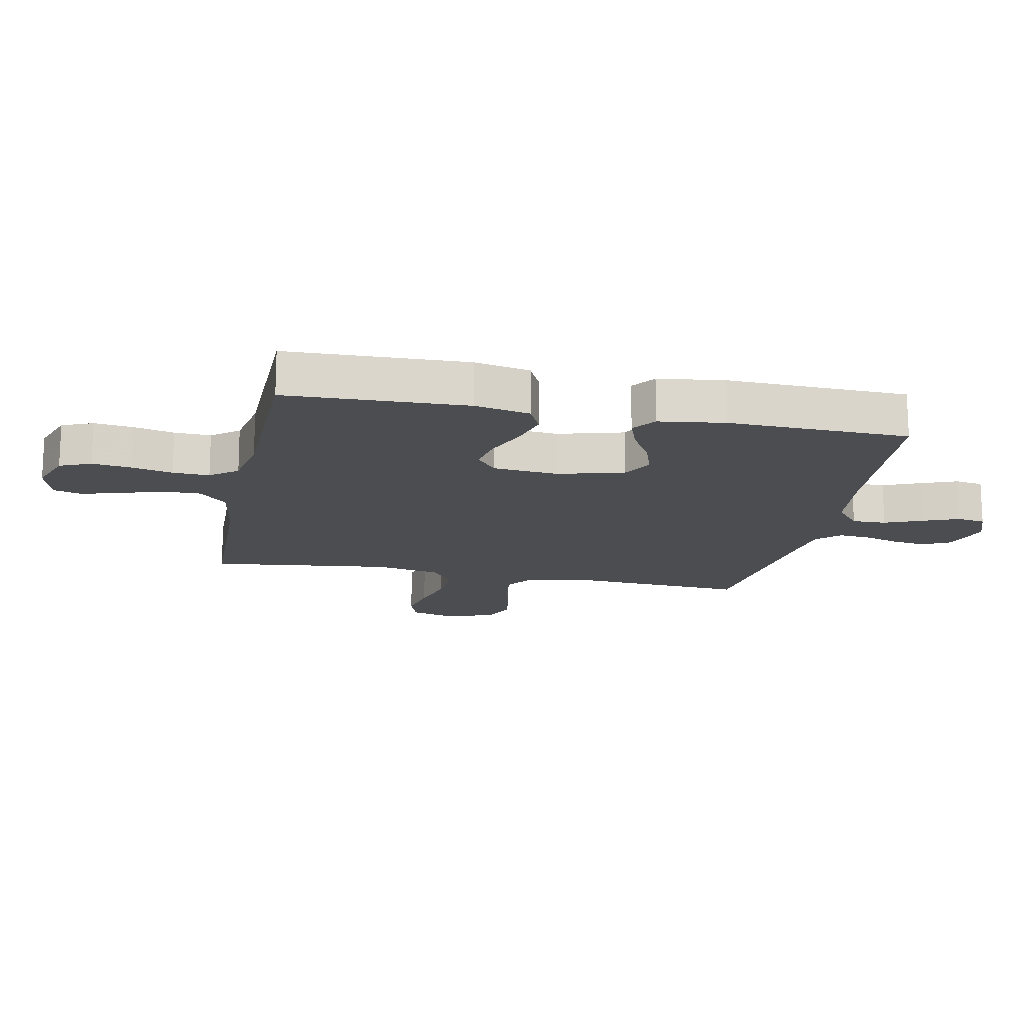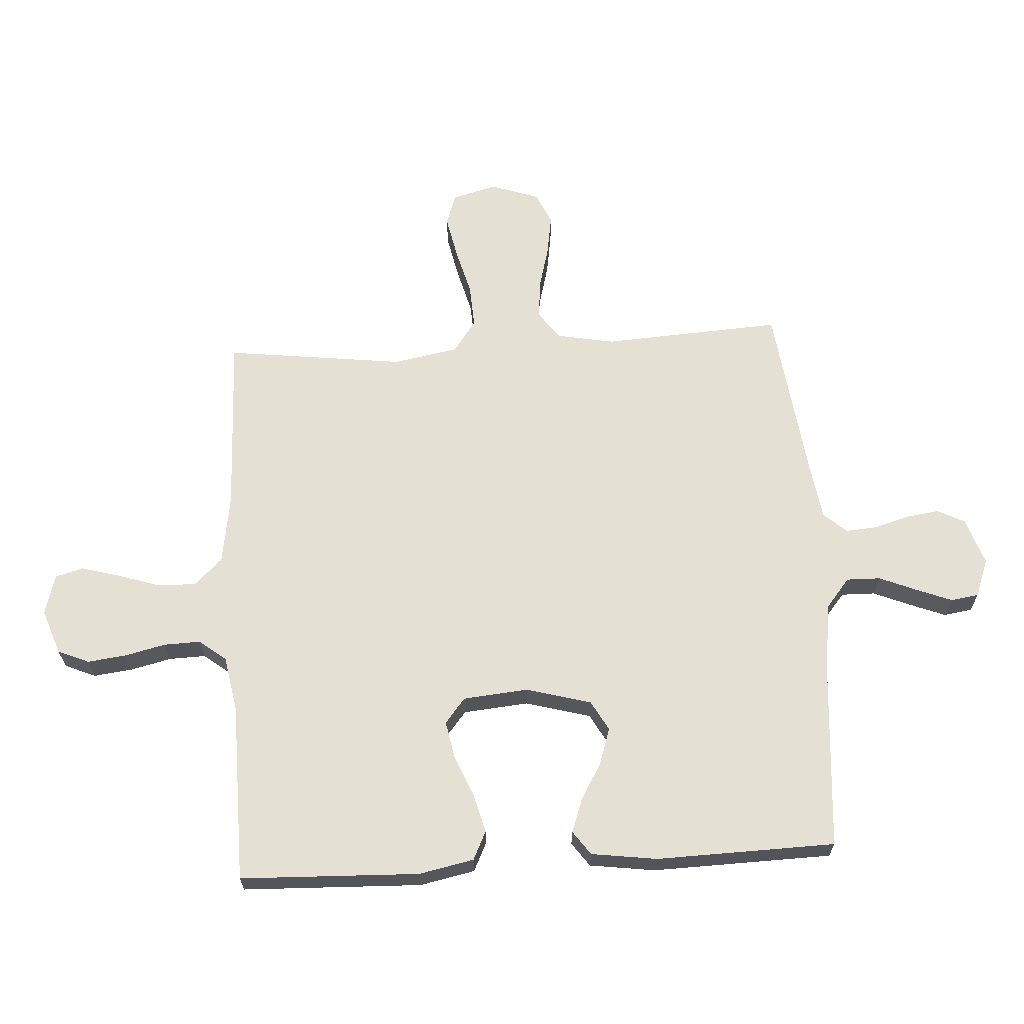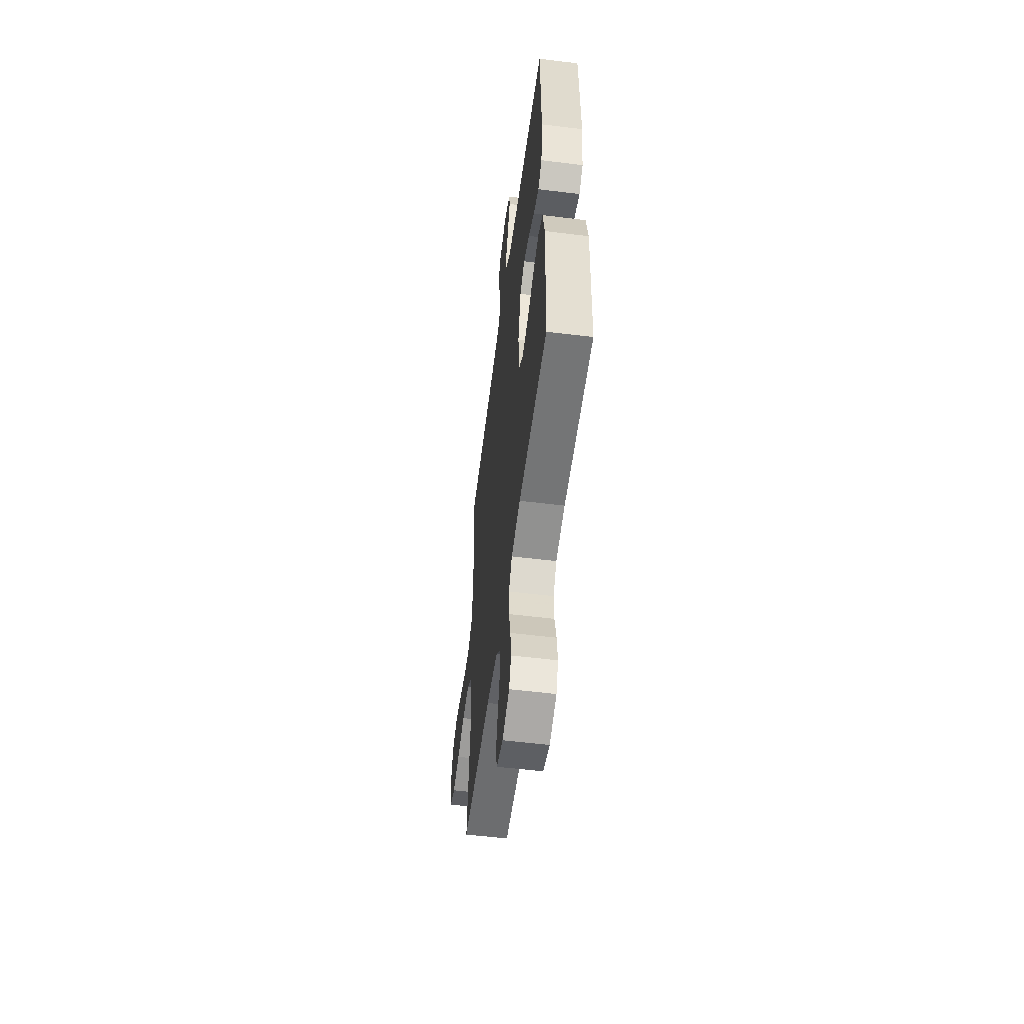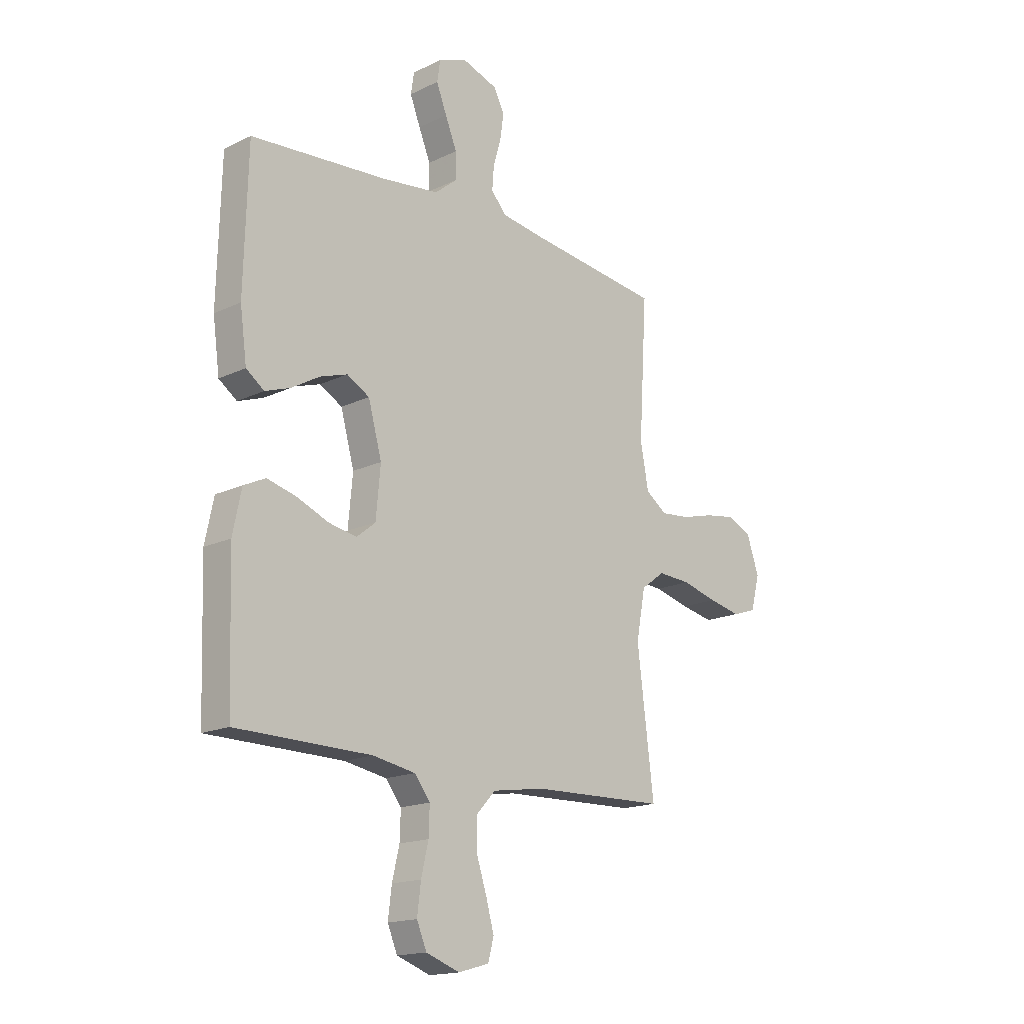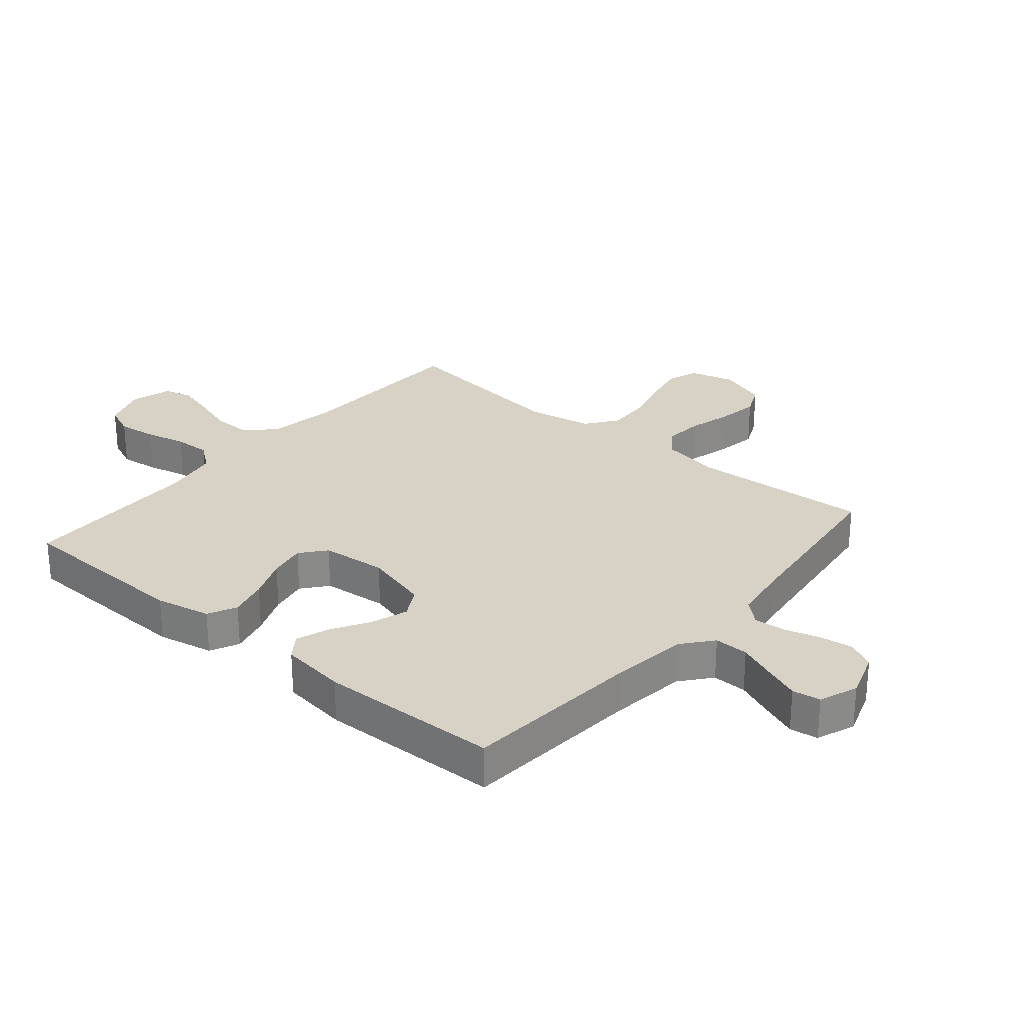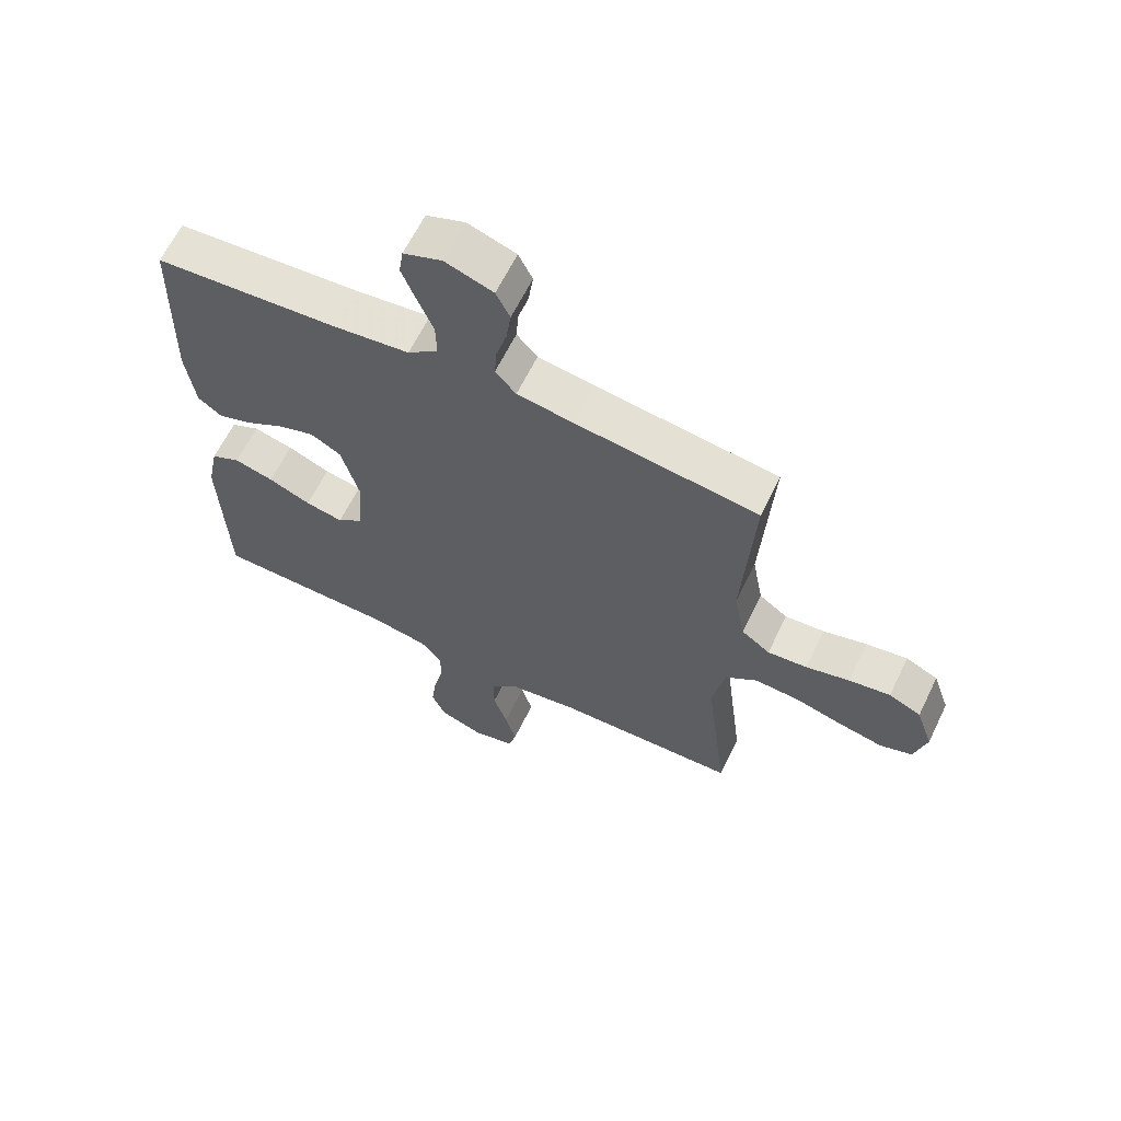
<metadata>
{"format":"obj","ext":"obj","renderer":"f3d","projection":"perspective","resolution":1024,"background":"white","views":[{"elev":-16.2,"azim":-101.5,"up":"+Y"},{"elev":65.5,"azim":-93.4,"up":"+Y"},{"elev":-55.6,"azim":-97.4,"up":"+Z"},{"elev":-16.7,"azim":-45.9,"up":"+Z"},{"elev":27.3,"azim":-49.8,"up":"+Y"},{"elev":63.4,"azim":26.0,"up":"+Z"}]}
</metadata>
<code>
v 0.5 0.07 0.5
v 0.482 0.07 0.2
v 0.5 0.07 0.103
v 0.547 0.07 0.069
v 0.612 0.07 0.075
v 0.684 0.07 0.094
v 0.752 0.07 0.105
v 0.805 0.07 0.081
v 0.833 0.07 0
v 0.813 0.07 -0.075
v 0.76 0.07 -0.093
v 0.688 0.07 -0.078
v 0.609 0.07 -0.057
v 0.536 0.07 -0.053
v 0.483 0.07 -0.092
v 0.463 0.07 -0.2
v 0.5 0.07 -0.5
v 0.2 0.07 -0.509
v 0.083 0.07 -0.527
v 0.039 0.07 -0.574
v 0.04 0.07 -0.638
v 0.063 0.07 -0.708
v 0.081 0.07 -0.773
v 0.068 0.07 -0.82
v 0 0.07 -0.839
v -0.075 0.07 -0.812
v -0.097 0.07 -0.76
v -0.089 0.07 -0.695
v -0.073 0.07 -0.627
v -0.071 0.07 -0.566
v -0.106 0.07 -0.521
v -0.2 0.07 -0.504
v -0.5 0.07 -0.5
v -0.51 0.07 -0.2
v -0.491 0.07 -0.108
v -0.443 0.07 -0.085
v -0.378 0.07 -0.102
v -0.308 0.07 -0.131
v -0.246 0.07 -0.143
v -0.204 0.07 -0.109
v -0.194 0.07 0
v -0.224 0.07 0.109
v -0.274 0.07 0.137
v -0.335 0.07 0.117
v -0.397 0.07 0.081
v -0.453 0.07 0.061
v -0.493 0.07 0.09
v -0.508 0.07 0.2
v -0.5 0.07 0.5
v -0.2 0.07 0.523
v -0.071 0.07 0.539
v -0.021 0.07 0.58
v -0.022 0.07 0.637
v -0.048 0.07 0.7
v -0.071 0.07 0.759
v -0.064 0.07 0.806
v 0 0.07 0.83
v 0.079 0.07 0.803
v 0.102 0.07 0.757
v 0.094 0.07 0.7
v 0.077 0.07 0.642
v 0.073 0.07 0.59
v 0.107 0.07 0.552
v 0.2 0.07 0.538
v 0.5 0 0.5
v 0.482 0 0.2
v 0.5 0 0.103
v 0.547 0 0.069
v 0.612 0 0.075
v 0.684 0 0.094
v 0.752 0 0.105
v 0.805 0 0.081
v 0.833 0 0
v 0.813 0 -0.075
v 0.76 0 -0.093
v 0.688 0 -0.078
v 0.609 0 -0.057
v 0.536 0 -0.053
v 0.483 0 -0.092
v 0.463 0 -0.2
v 0.5 0 -0.5
v 0.2 0 -0.509
v 0.083 0 -0.527
v 0.039 0 -0.574
v 0.04 0 -0.638
v 0.063 0 -0.708
v 0.081 0 -0.773
v 0.068 0 -0.82
v 0 0 -0.839
v -0.075 0 -0.812
v -0.097 0 -0.76
v -0.089 0 -0.695
v -0.073 0 -0.627
v -0.071 0 -0.566
v -0.106 0 -0.521
v -0.2 0 -0.504
v -0.5 0 -0.5
v -0.51 0 -0.2
v -0.491 0 -0.108
v -0.443 0 -0.085
v -0.378 0 -0.102
v -0.308 0 -0.131
v -0.246 0 -0.143
v -0.204 0 -0.109
v -0.194 0 0
v -0.224 0 0.109
v -0.274 0 0.137
v -0.335 0 0.117
v -0.397 0 0.081
v -0.453 0 0.061
v -0.493 0 0.09
v -0.508 0 0.2
v -0.5 0 0.5
v -0.2 0 0.523
v -0.071 0 0.539
v -0.021 0 0.58
v -0.022 0 0.637
v -0.048 0 0.7
v -0.071 0 0.759
v -0.064 0 0.806
v 0 0 0.83
v 0.079 0 0.803
v 0.102 0 0.757
v 0.094 0 0.7
v 0.077 0 0.642
v 0.073 0 0.59
v 0.107 0 0.552
v 0.2 0 0.538
f 58 59 60 61
f 58 61 62
f 57 58 62
f 56 57 62
f 53 54 55 56
f 53 56 62
f 52 53 62 63
f 47 48 49 50
f 47 50 51
f 44 45 46 47
f 43 44 47 51
f 42 43 51 52
f 35 36 37 38
f 35 38 39
f 32 33 34 35
f 31 32 35 39
f 30 31 39 40
f 26 27 28 29
f 26 29 30
f 25 26 30
f 24 25 30
f 21 22 23 24
f 21 24 30 40
f 16 17 18
f 15 16 18 19
f 10 11 12 13
f 8 9 10 13
f 8 13 14
f 5 6 7 8
f 4 5 8 14
f 3 4 14 15
f 64 1 2
f 63 64 2 3
f 41 42 52 63
f 20 21 40 41
f 19 20 41 63
f 3 15 19 63
f 125 124 123 122
f 126 125 122
f 126 122 121
f 126 121 120
f 120 119 118 117
f 126 120 117
f 127 126 117 116
f 114 113 112 111
f 115 114 111
f 111 110 109 108
f 115 111 108 107
f 116 115 107 106
f 102 101 100 99
f 103 102 99
f 99 98 97 96
f 103 99 96 95
f 104 103 95 94
f 93 92 91 90
f 94 93 90
f 94 90 89
f 94 89 88
f 88 87 86 85
f 104 94 88 85
f 82 81 80
f 83 82 80 79
f 77 76 75 74
f 77 74 73 72
f 78 77 72
f 72 71 70 69
f 78 72 69 68
f 79 78 68 67
f 66 65 128
f 67 66 128 127
f 127 116 106 105
f 105 104 85 84
f 127 105 84 83
f 127 83 79 67
f 1 65 66 2
f 2 66 67 3
f 3 67 68 4
f 4 68 69 5
f 5 69 70 6
f 6 70 71 7
f 7 71 72 8
f 8 72 73 9
f 9 73 74 10
f 10 74 75 11
f 11 75 76 12
f 12 76 77 13
f 13 77 78 14
f 14 78 79 15
f 15 79 80 16
f 16 80 81 17
f 17 81 82 18
f 18 82 83 19
f 19 83 84 20
f 20 84 85 21
f 21 85 86 22
f 22 86 87 23
f 23 87 88 24
f 24 88 89 25
f 25 89 90 26
f 26 90 91 27
f 27 91 92 28
f 28 92 93 29
f 29 93 94 30
f 30 94 95 31
f 31 95 96 32
f 32 96 97 33
f 33 97 98 34
f 34 98 99 35
f 35 99 100 36
f 36 100 101 37
f 37 101 102 38
f 38 102 103 39
f 39 103 104 40
f 40 104 105 41
f 41 105 106 42
f 42 106 107 43
f 43 107 108 44
f 44 108 109 45
f 45 109 110 46
f 46 110 111 47
f 47 111 112 48
f 48 112 113 49
f 49 113 114 50
f 50 114 115 51
f 51 115 116 52
f 52 116 117 53
f 53 117 118 54
f 54 118 119 55
f 55 119 120 56
f 56 120 121 57
f 57 121 122 58
f 58 122 123 59
f 59 123 124 60
f 60 124 125 61
f 61 125 126 62
f 62 126 127 63
f 63 127 128 64
f 64 128 65 1

</code>
